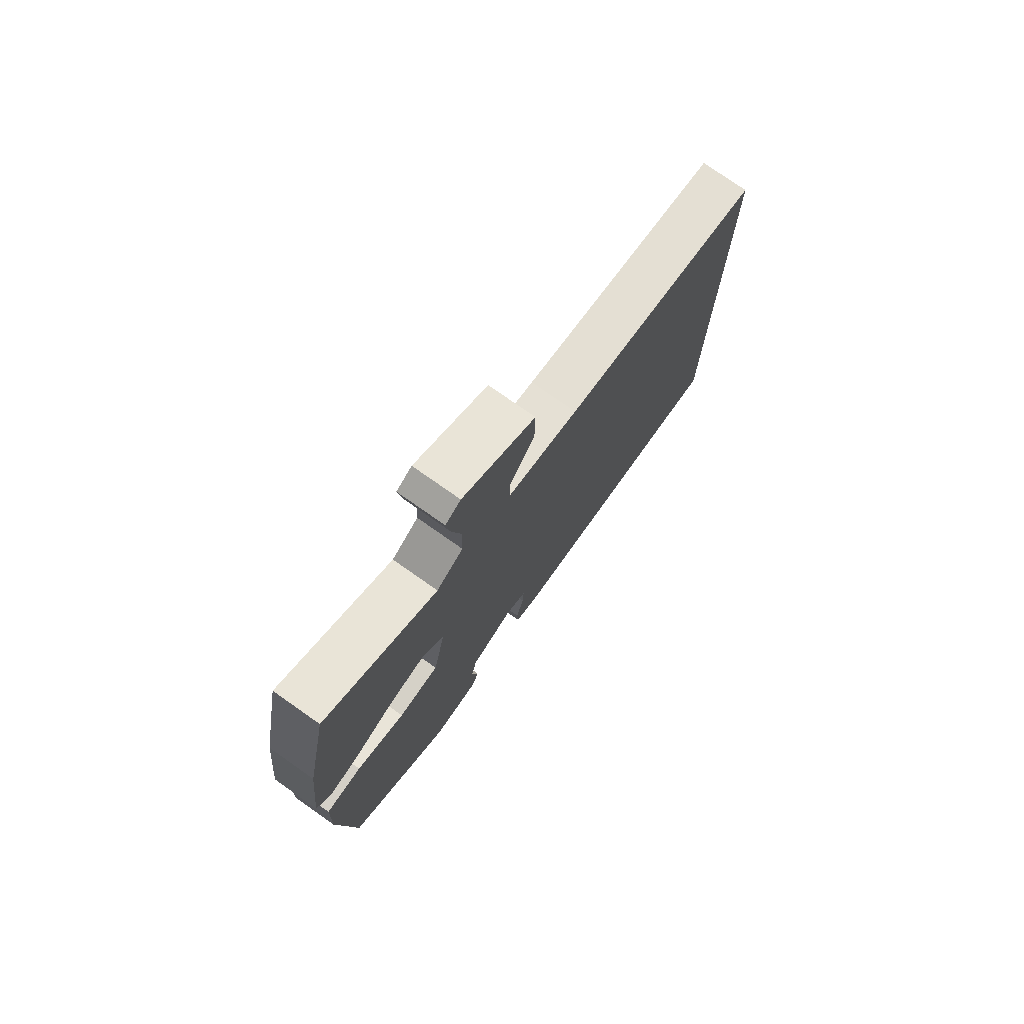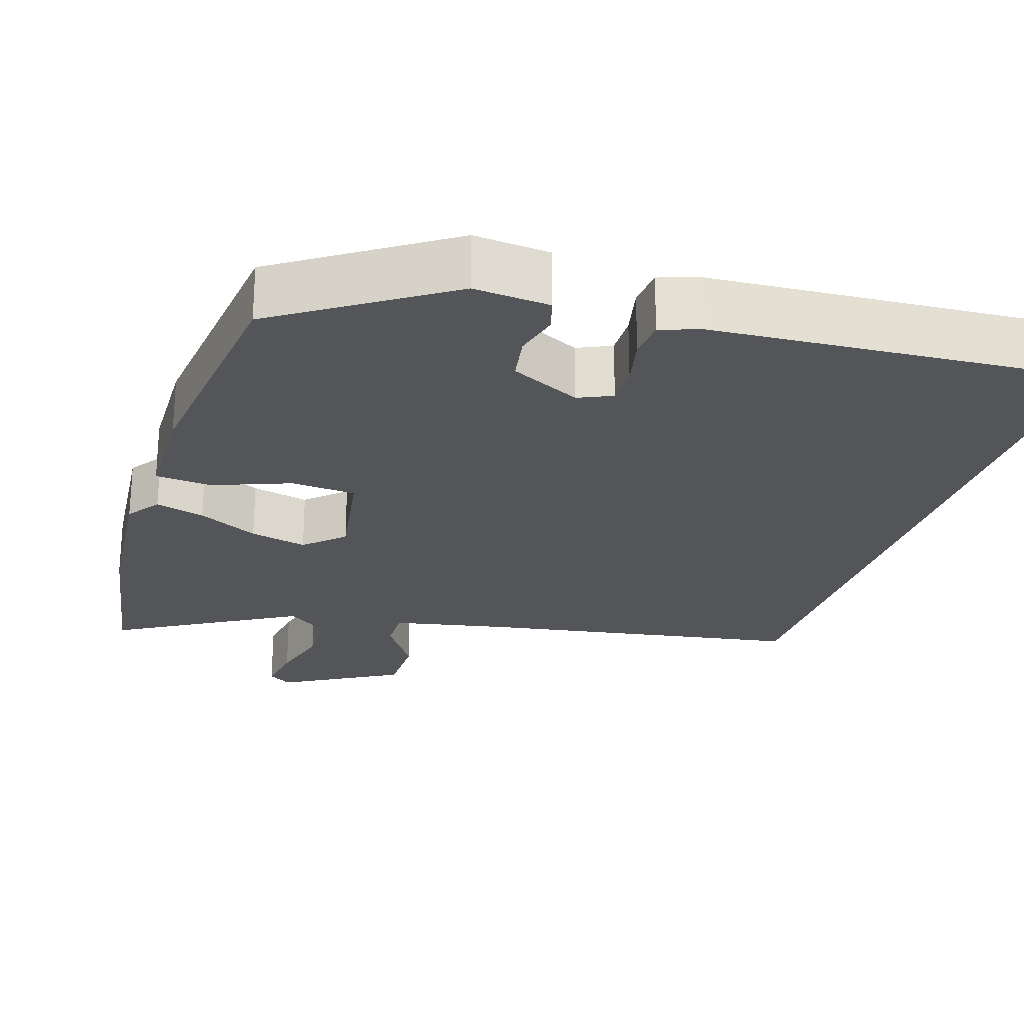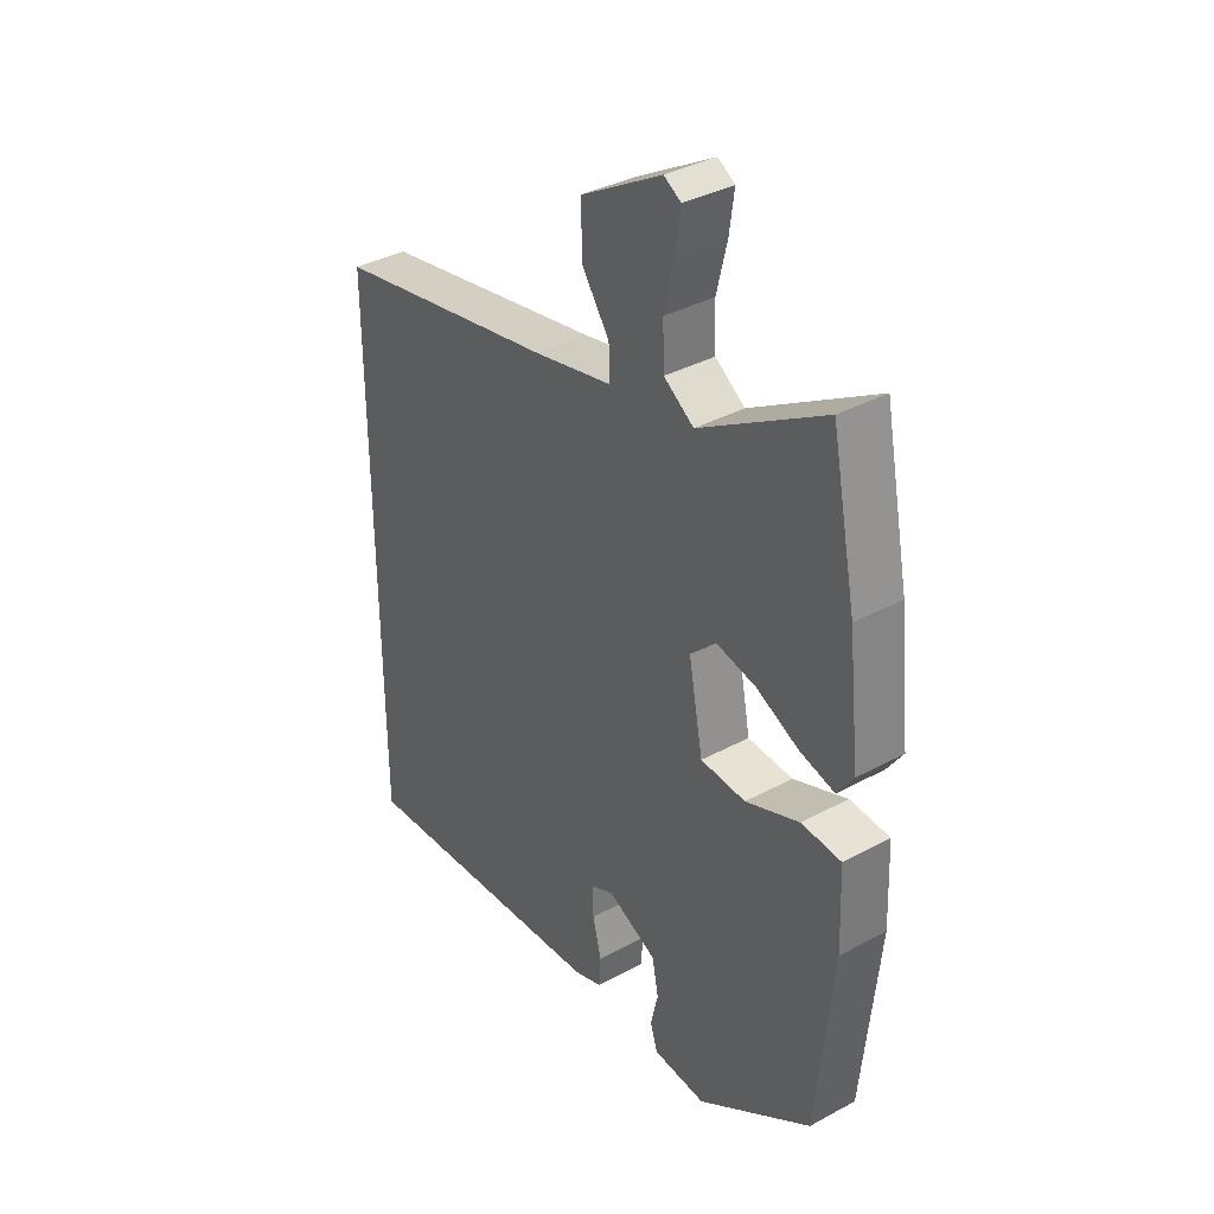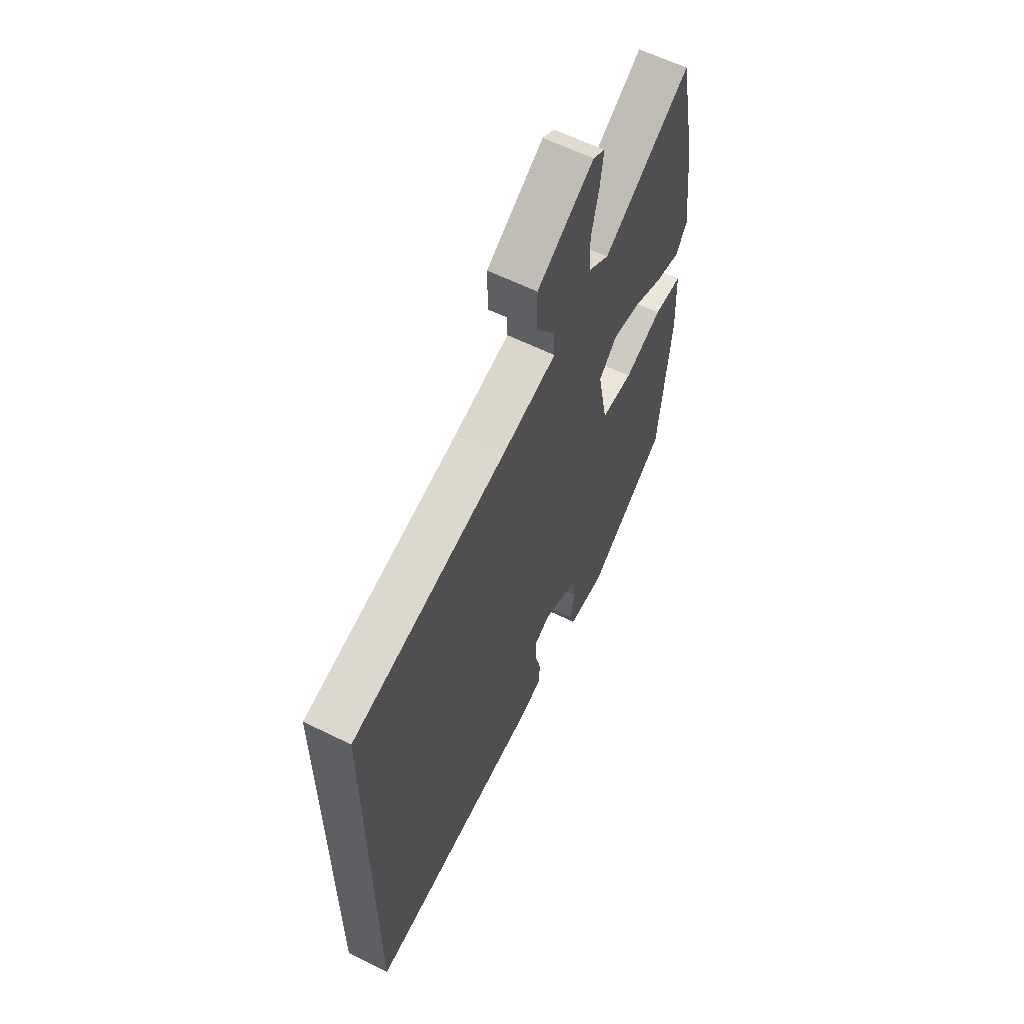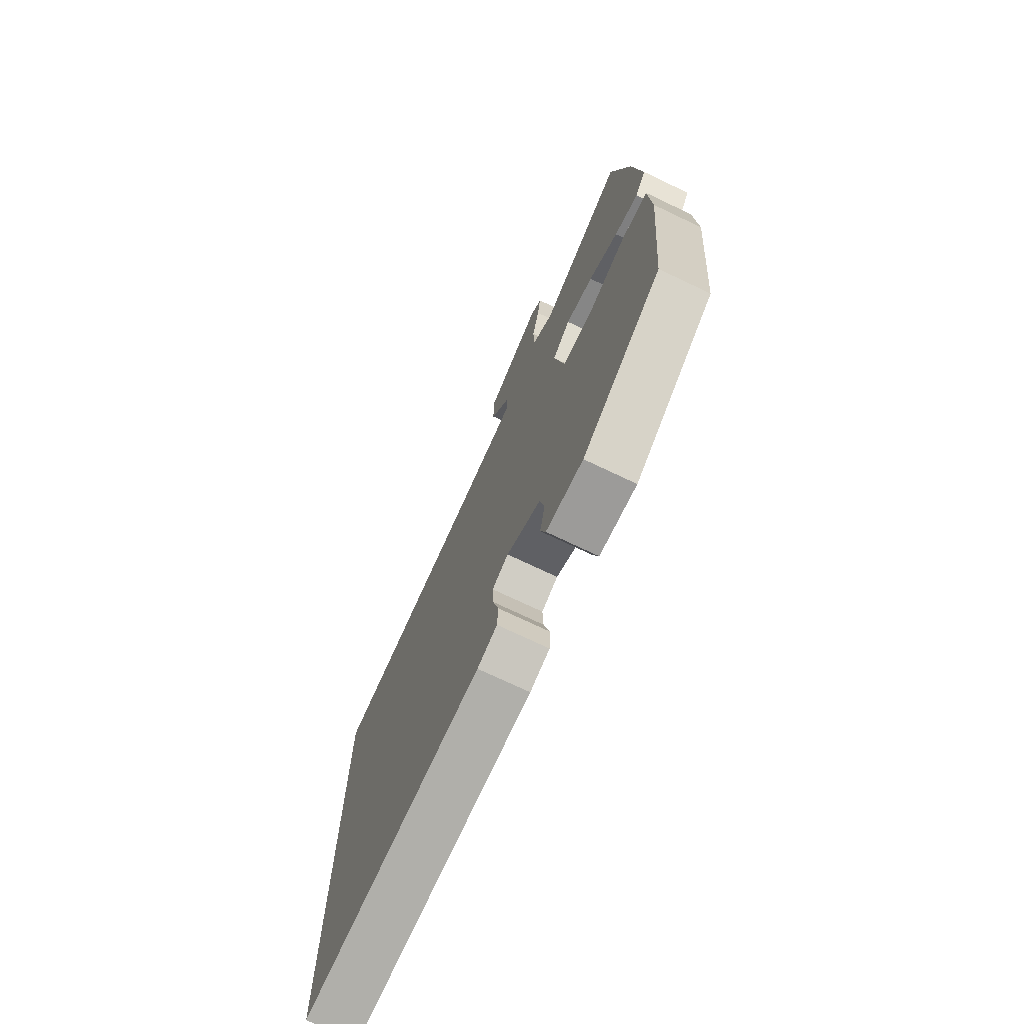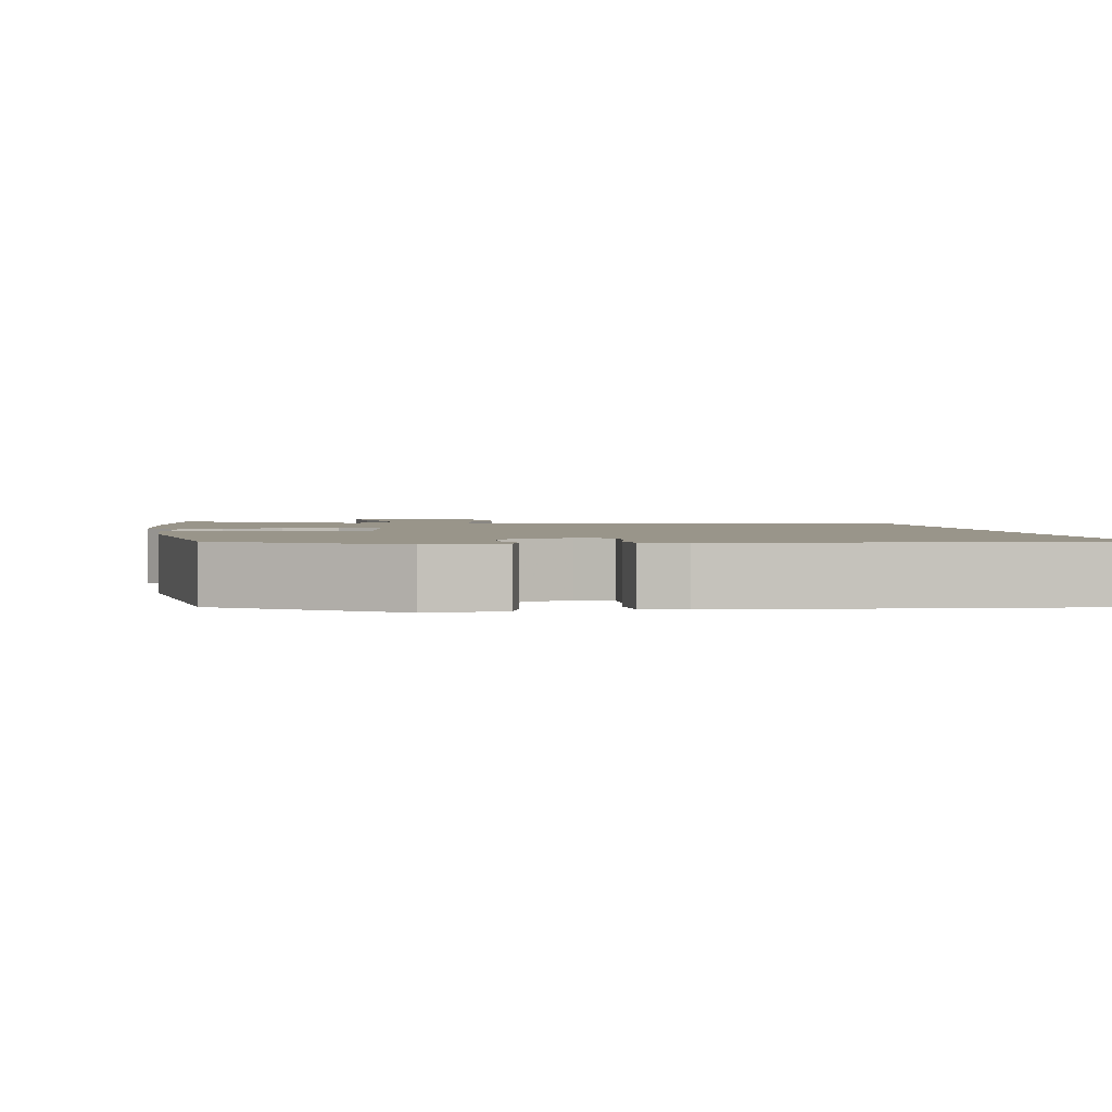
<metadata>
{"format":"obj","ext":"obj","renderer":"f3d","projection":"perspective","resolution":1024,"background":"white","views":[{"elev":76.6,"azim":125.1,"up":"+Z"},{"elev":-24.7,"azim":161.0,"up":"+Y"},{"elev":37.0,"azim":55.1,"up":"+Z"},{"elev":60.6,"azim":-63.1,"up":"+Z"},{"elev":-73.1,"azim":64.5,"up":"+Z"},{"elev":2.0,"azim":169.1,"up":"+Y"}]}
</metadata>
<code>
v -0.5 0.07 -0.526
v -0.5 0.07 0.393
v -0.079 0.07 0.475
v 0.072 0.07 0.509
v 0.07 0.07 0.565
v 0.018 0.07 0.639
v 0.017 0.07 0.725
v 0.169 0.07 0.815
v 0.201 0.07 0.796
v 0.192 0.07 0.73
v 0.172 0.07 0.647
v 0.175 0.07 0.573
v 0.231 0.07 0.535
v 0.464 0.07 0.676
v 0.511 0.07 0.445
v 0.533 0.07 0.249
v 0.503 0.07 0.205
v 0.438 0.07 0.221
v 0.358 0.07 0.258
v 0.283 0.07 0.273
v 0.234 0.07 0.226
v 0.261 0.07 0.085
v 0.346 0.07 0.081
v 0.447 0.07 0.122
v 0.522 0.07 0.118
v 0.528 0.07 -0.021
v 0.498 0.07 -0.333
v 0.282 0.07 -0.483
v 0.182 0.07 -0.477
v 0.168 0.07 -0.434
v 0.182 0.07 -0.374
v 0.17 0.07 -0.313
v 0.077 0.07 -0.271
v 0.033 0.07 -0.292
v 0.035 0.07 -0.346
v 0.051 0.07 -0.411
v 0.048 0.07 -0.463
v -0.006 0.07 -0.482
v -0.5 0 -0.526
v -0.5 0 0.393
v -0.079 0 0.475
v 0.072 0 0.509
v 0.07 0 0.565
v 0.018 0 0.639
v 0.017 0 0.725
v 0.169 0 0.815
v 0.201 0 0.796
v 0.192 0 0.73
v 0.172 0 0.647
v 0.175 0 0.573
v 0.231 0 0.535
v 0.464 0 0.676
v 0.511 0 0.445
v 0.533 0 0.249
v 0.503 0 0.205
v 0.438 0 0.221
v 0.358 0 0.258
v 0.283 0 0.273
v 0.234 0 0.226
v 0.261 0 0.085
v 0.346 0 0.081
v 0.447 0 0.122
v 0.522 0 0.118
v 0.528 0 -0.021
v 0.498 0 -0.333
v 0.282 0 -0.483
v 0.182 0 -0.477
v 0.168 0 -0.434
v 0.182 0 -0.374
v 0.17 0 -0.313
v 0.077 0 -0.271
v 0.033 0 -0.292
v 0.035 0 -0.346
v 0.051 0 -0.411
v 0.048 0 -0.463
v -0.006 0 -0.482
f 35 36 37 38
f 34 35 38 1
f 33 34 1 2
f 32 33 2 3
f 28 29 30 31
f 28 31 32
f 23 24 25 26
f 22 23 26 27
f 16 17 18 19
f 16 19 20
f 13 14 15 16
f 12 13 16 20
f 8 9 10 11
f 6 7 8 11
f 5 6 11 12
f 4 5 12 20
f 22 27 28 32
f 21 22 32 3
f 3 4 20 21
f 76 75 74 73
f 39 76 73 72
f 40 39 72 71
f 41 40 71 70
f 69 68 67 66
f 70 69 66
f 64 63 62 61
f 65 64 61 60
f 57 56 55 54
f 58 57 54
f 54 53 52 51
f 58 54 51 50
f 49 48 47 46
f 49 46 45 44
f 50 49 44 43
f 58 50 43 42
f 70 66 65 60
f 41 70 60 59
f 59 58 42 41
f 1 39 40 2
f 2 40 41 3
f 3 41 42 4
f 4 42 43 5
f 5 43 44 6
f 6 44 45 7
f 7 45 46 8
f 8 46 47 9
f 9 47 48 10
f 10 48 49 11
f 11 49 50 12
f 12 50 51 13
f 13 51 52 14
f 14 52 53 15
f 15 53 54 16
f 16 54 55 17
f 17 55 56 18
f 18 56 57 19
f 19 57 58 20
f 20 58 59 21
f 21 59 60 22
f 22 60 61 23
f 23 61 62 24
f 24 62 63 25
f 25 63 64 26
f 26 64 65 27
f 27 65 66 28
f 28 66 67 29
f 29 67 68 30
f 30 68 69 31
f 31 69 70 32
f 32 70 71 33
f 33 71 72 34
f 34 72 73 35
f 35 73 74 36
f 36 74 75 37
f 37 75 76 38
f 38 76 39 1

</code>
